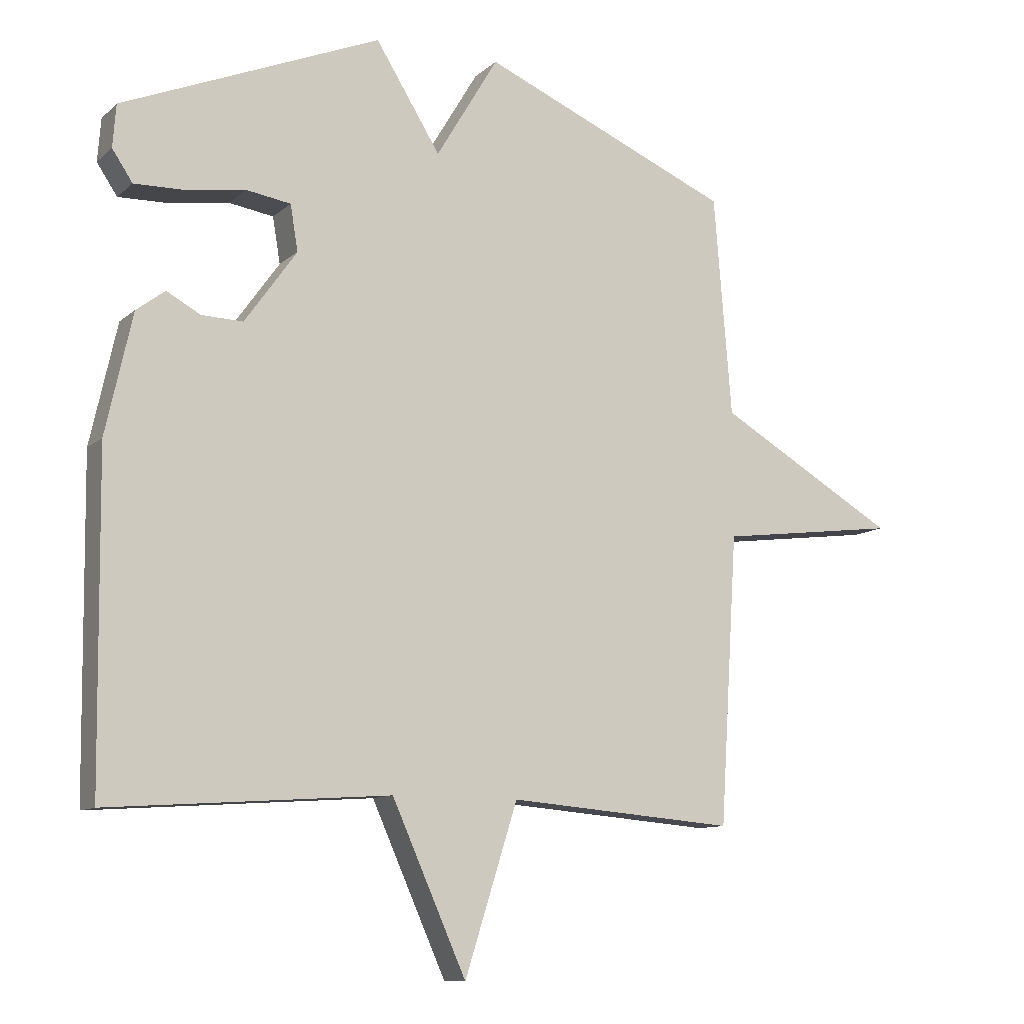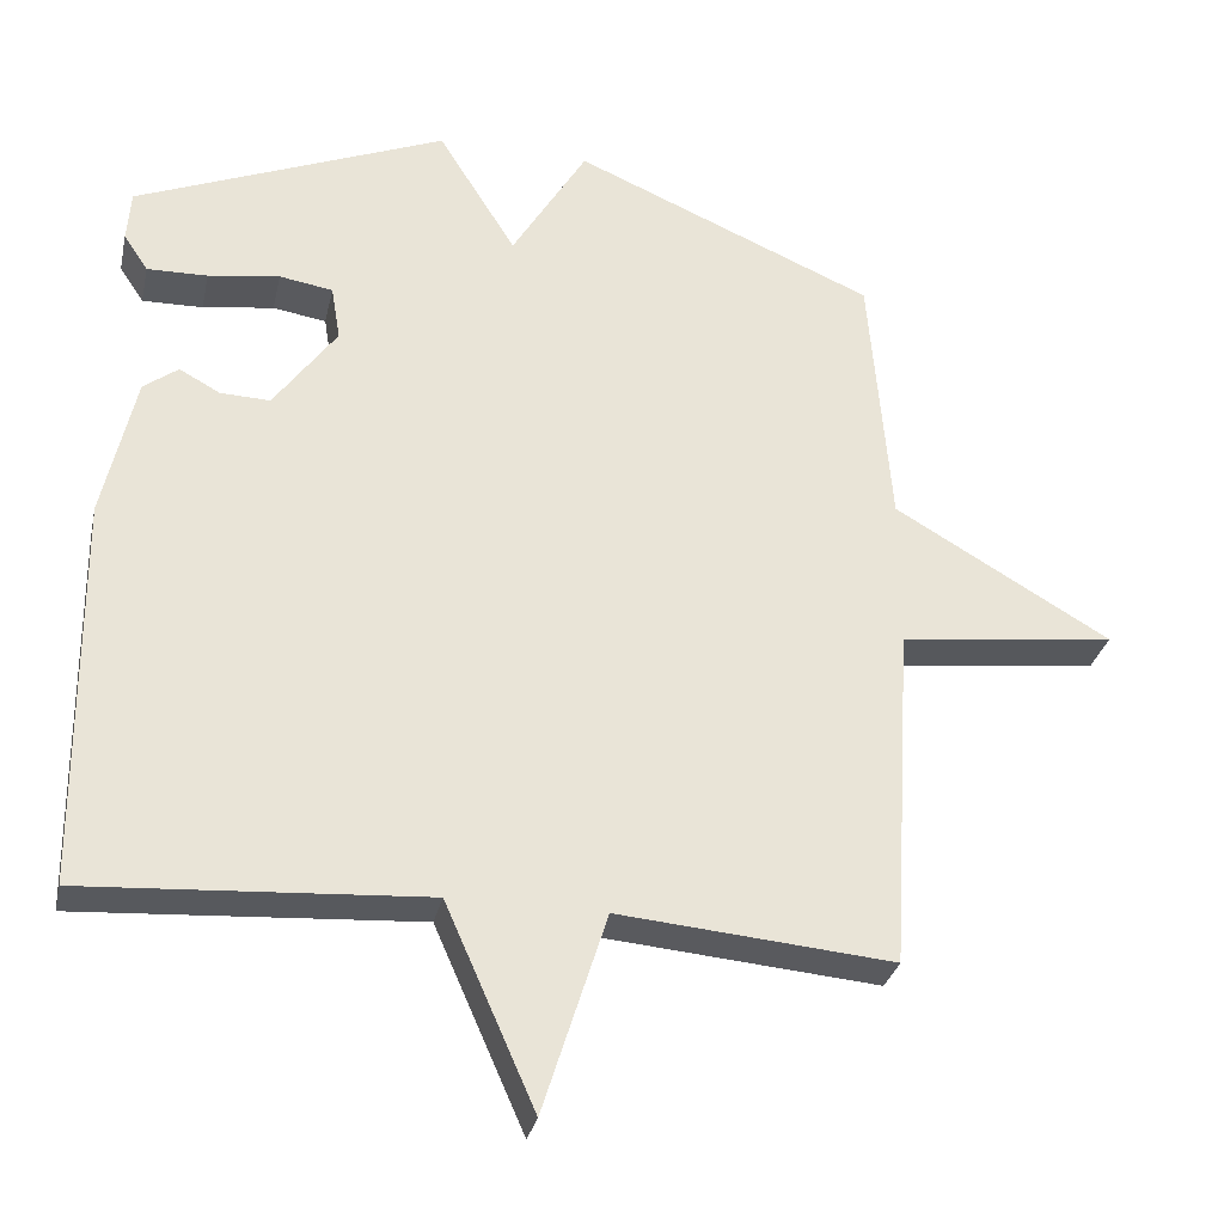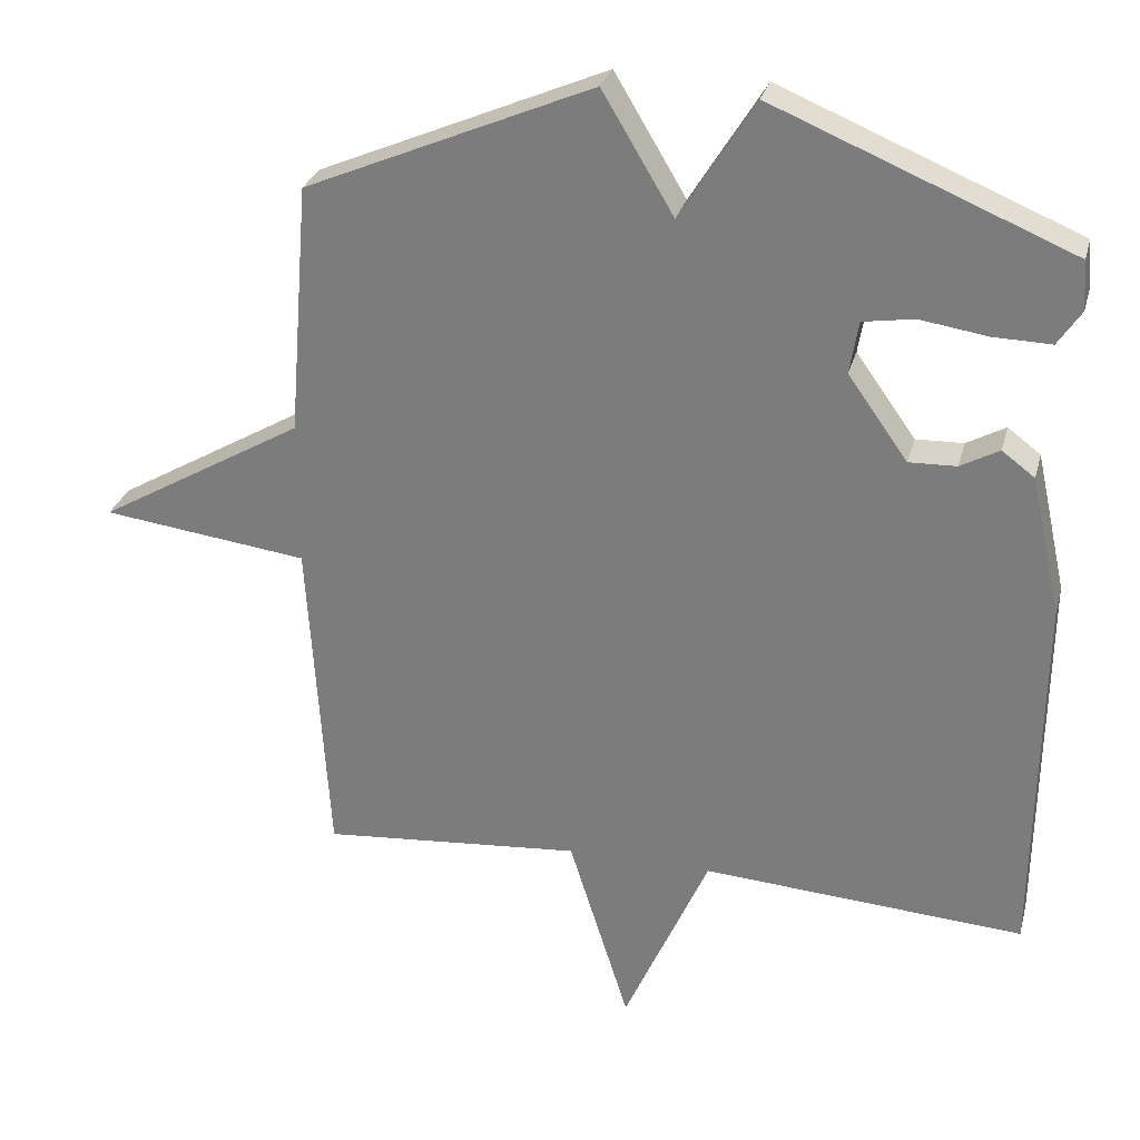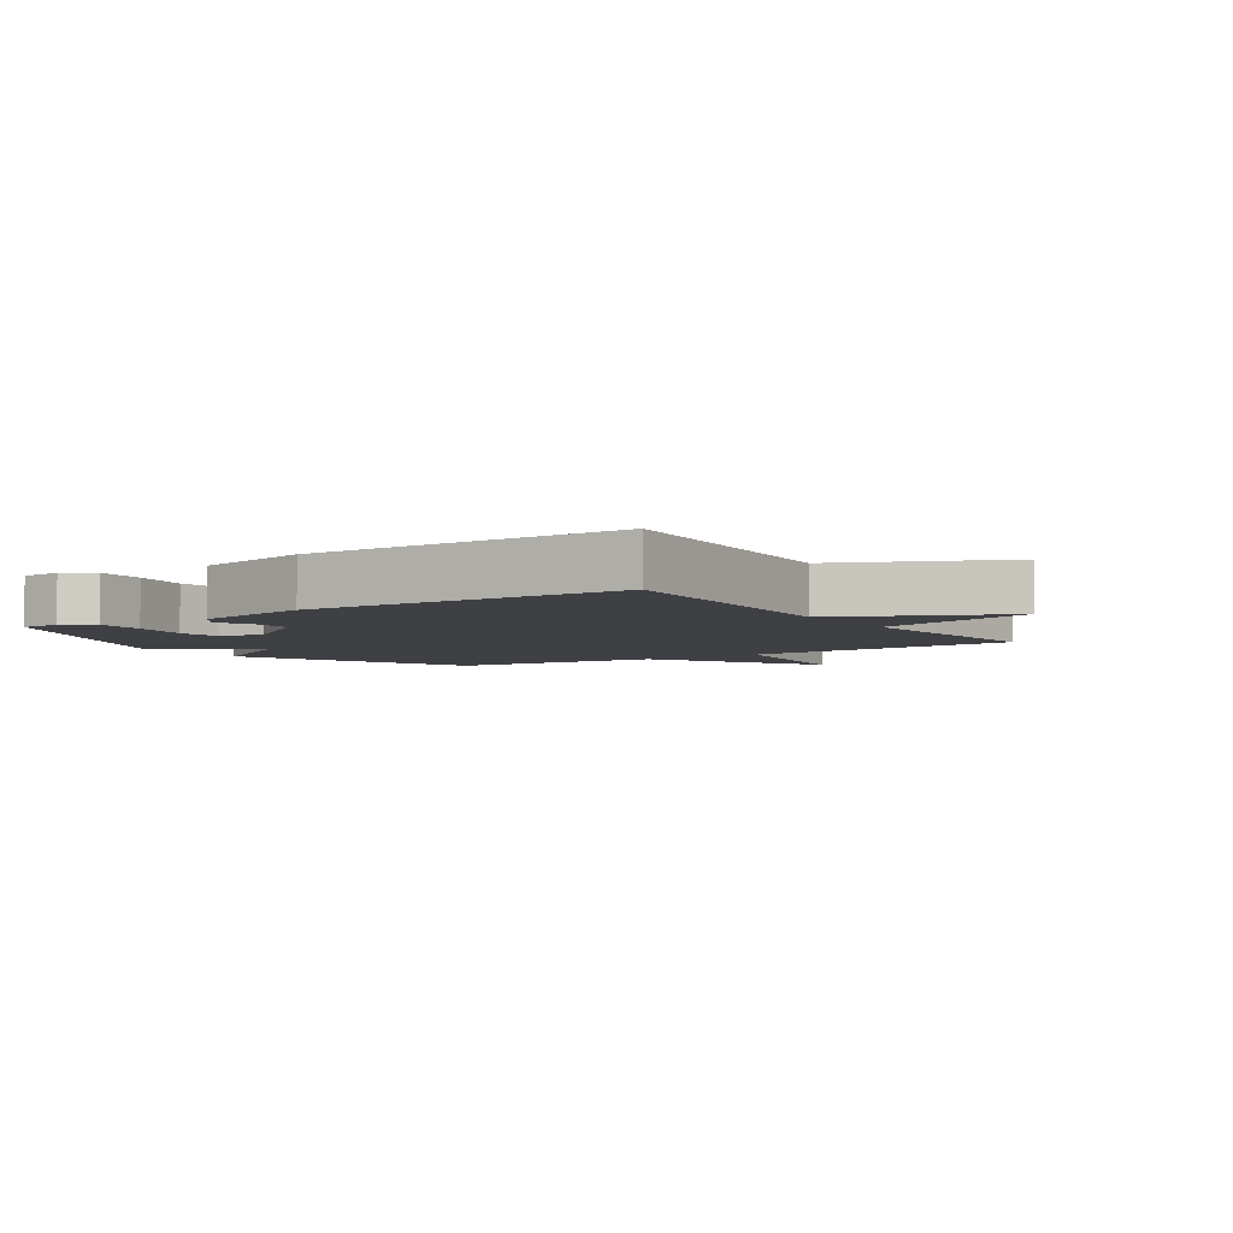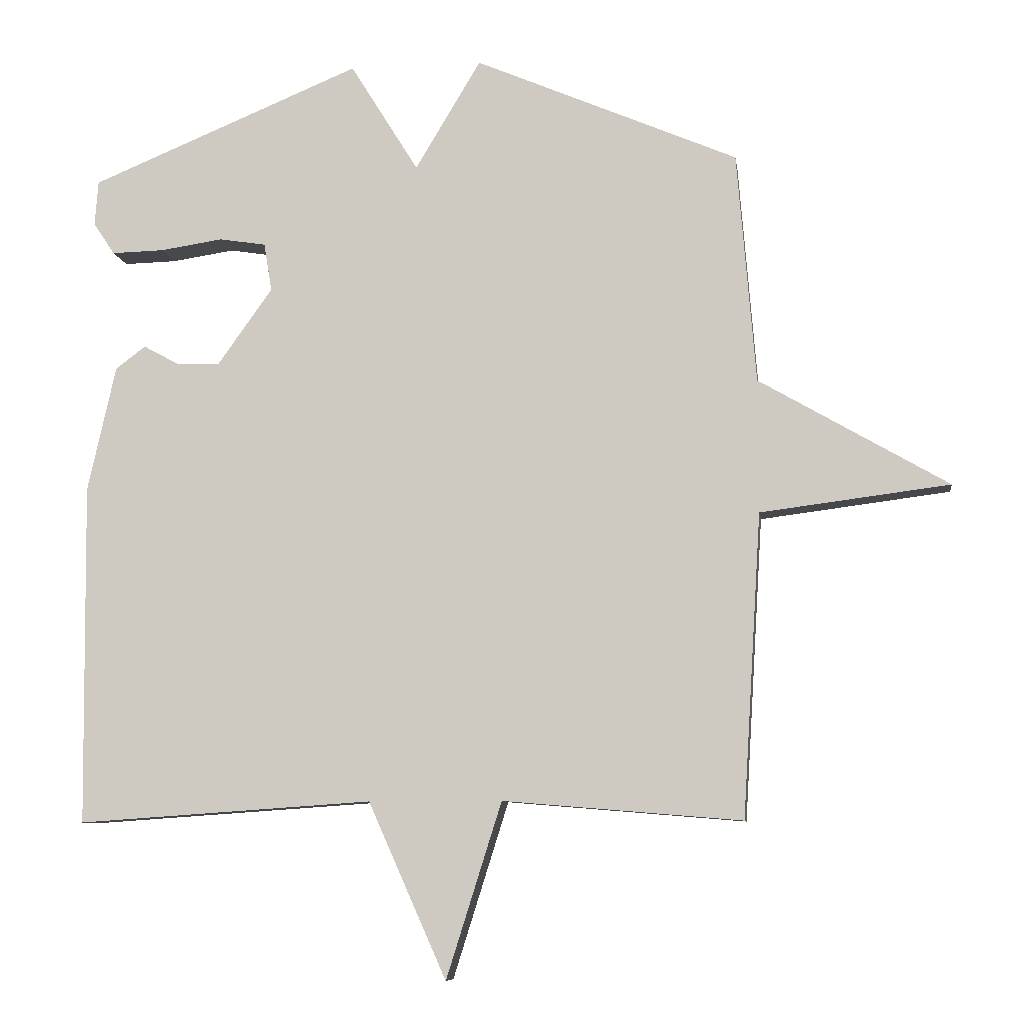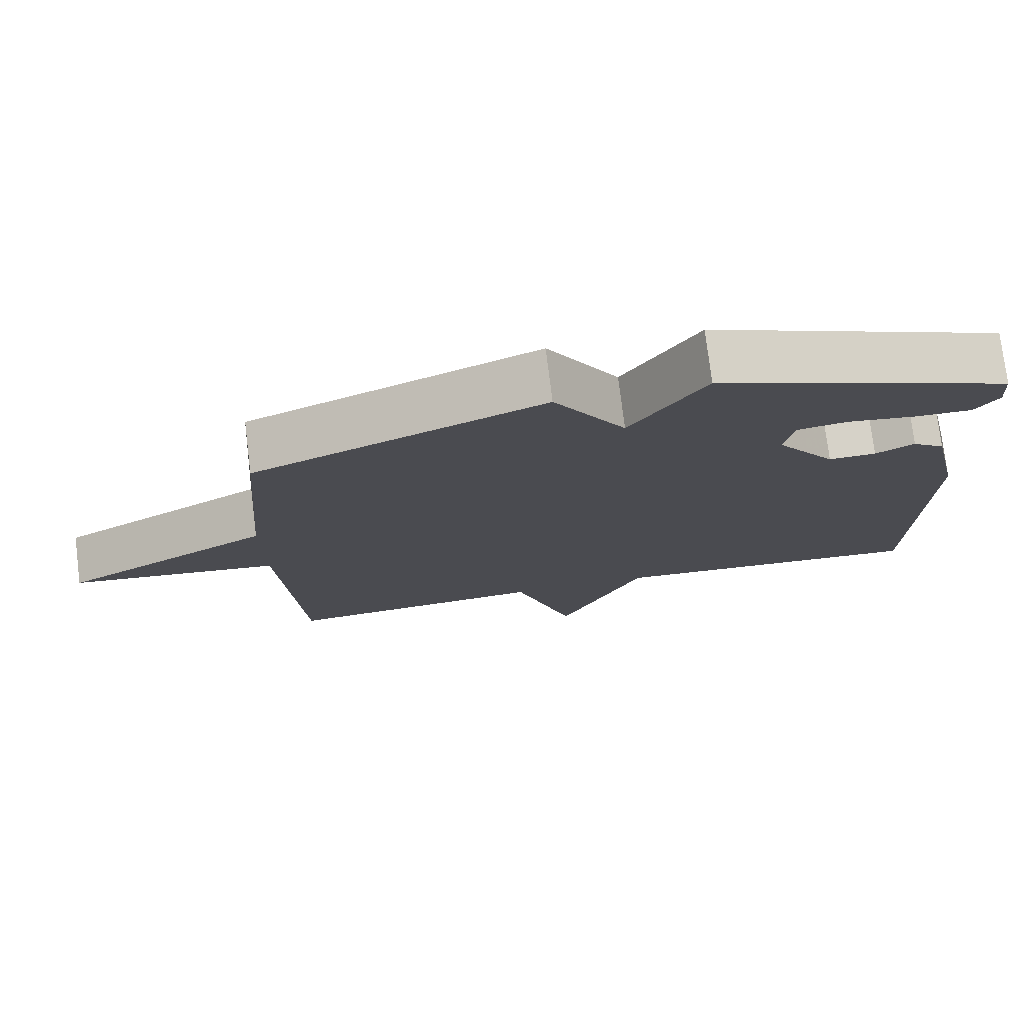
<metadata>
{"format":"obj","ext":"obj","renderer":"f3d","projection":"perspective","resolution":1024,"background":"white","views":[{"elev":-10.4,"azim":152.8,"up":"+Z"},{"elev":-30.9,"azim":167.6,"up":"+Z"},{"elev":28.4,"azim":14.3,"up":"+Z"},{"elev":-4.7,"azim":123.5,"up":"+Y"},{"elev":-8.4,"azim":-172.1,"up":"+Z"},{"elev":76.4,"azim":-7.0,"up":"+Z"}]}
</metadata>
<code>
v 0.5 0.07 0.5
v 0.505 0.07 0.433
v 0.473 0.07 0.385
v 0.394 0.07 0.387
v 0.301 0.07 0.401
v 0.231 0.07 0.39
v 0.219 0.07 0.318
v 0.301 0.07 0.203
v 0.366 0.07 0.205
v 0.419 0.07 0.234
v 0.464 0.07 0.2
v 0.506 0.07 0.011
v 0.5 0.07 -0.5
v 0.058 0.07 -0.47
v -0.059 0.07 -0.733
v -0.142 0.07 -0.47
v -0.5 0.07 -0.5
v -0.528 0.07 -0.046
v -0.811 0.07 -0.01
v -0.528 0.07 0.154
v -0.5 0.07 0.5
v -0.106 0.07 0.668
v -0.008 0.07 0.504
v 0.094 0.07 0.668
v 0.5 0 0.5
v 0.505 0 0.433
v 0.473 0 0.385
v 0.394 0 0.387
v 0.301 0 0.401
v 0.231 0 0.39
v 0.219 0 0.318
v 0.301 0 0.203
v 0.366 0 0.205
v 0.419 0 0.234
v 0.464 0 0.2
v 0.506 0 0.011
v 0.5 0 -0.5
v 0.058 0 -0.47
v -0.059 0 -0.733
v -0.142 0 -0.47
v -0.5 0 -0.5
v -0.528 0 -0.046
v -0.811 0 -0.01
v -0.528 0 0.154
v -0.5 0 0.5
v -0.106 0 0.668
v -0.008 0 0.504
v 0.094 0 0.668
f 3 4 5
f 2 3 5
f 1 2 5
f 24 1 5
f 23 24 5
f 20 21 22 23
f 18 19 20
f 18 20 23
f 17 18 23
f 16 17 23
f 14 15 16 23
f 12 13 14
f 11 12 14
f 10 11 14
f 9 10 14
f 8 9 14
f 7 8 14 23
f 6 7 23
f 5 6 23
f 29 28 27
f 29 27 26
f 29 26 25
f 29 25 48
f 29 48 47
f 47 46 45 44
f 44 43 42
f 47 44 42
f 47 42 41
f 47 41 40
f 47 40 39 38
f 38 37 36
f 38 36 35
f 38 35 34
f 38 34 33
f 38 33 32
f 47 38 32 31
f 47 31 30
f 47 30 29
f 1 25 26 2
f 2 26 27 3
f 3 27 28 4
f 4 28 29 5
f 5 29 30 6
f 6 30 31 7
f 7 31 32 8
f 8 32 33 9
f 9 33 34 10
f 10 34 35 11
f 11 35 36 12
f 12 36 37 13
f 13 37 38 14
f 14 38 39 15
f 15 39 40 16
f 16 40 41 17
f 17 41 42 18
f 18 42 43 19
f 19 43 44 20
f 20 44 45 21
f 21 45 46 22
f 22 46 47 23
f 23 47 48 24
f 24 48 25 1

</code>
